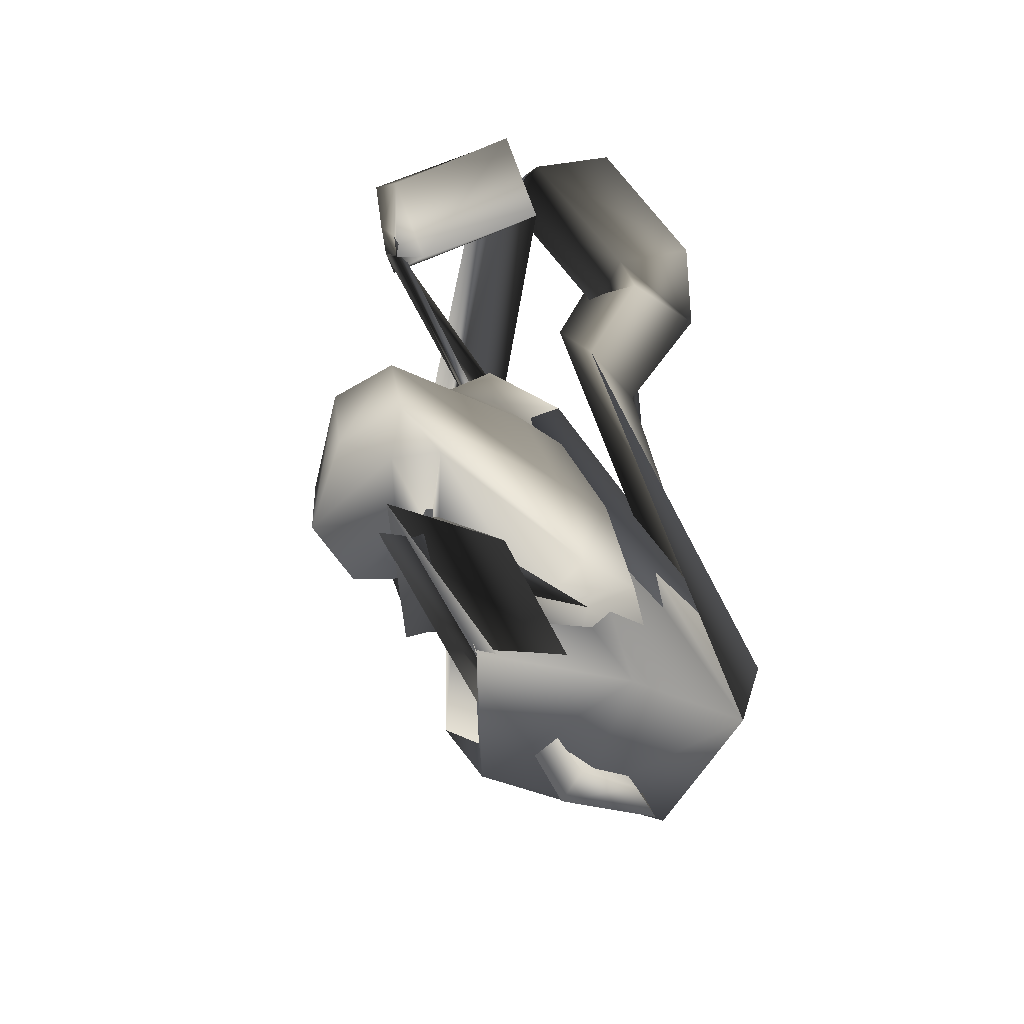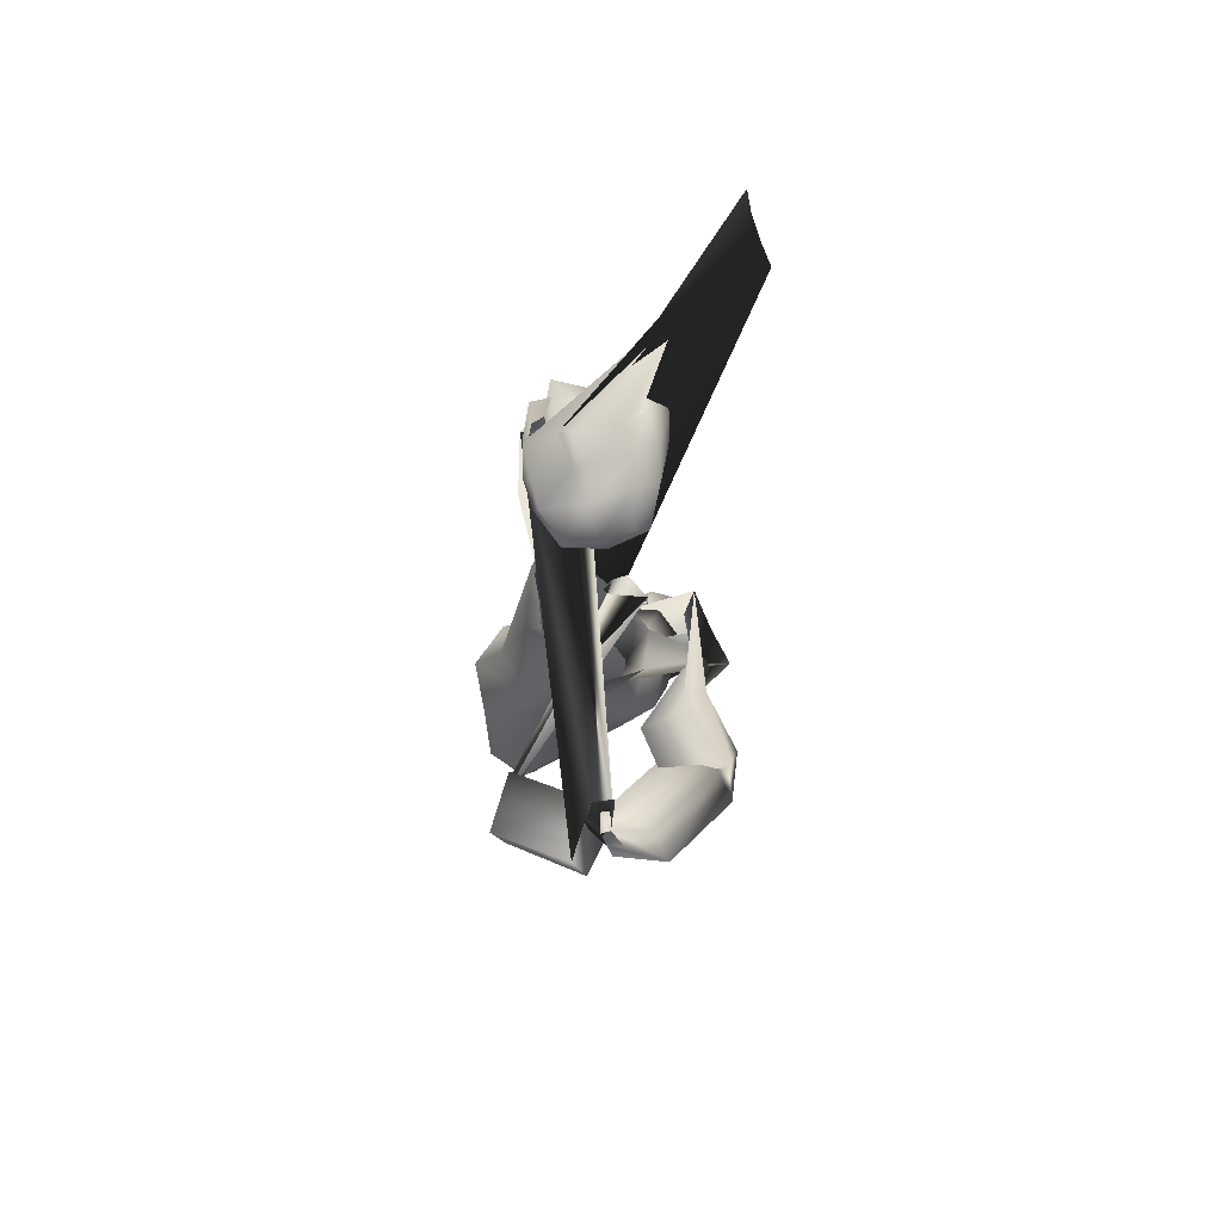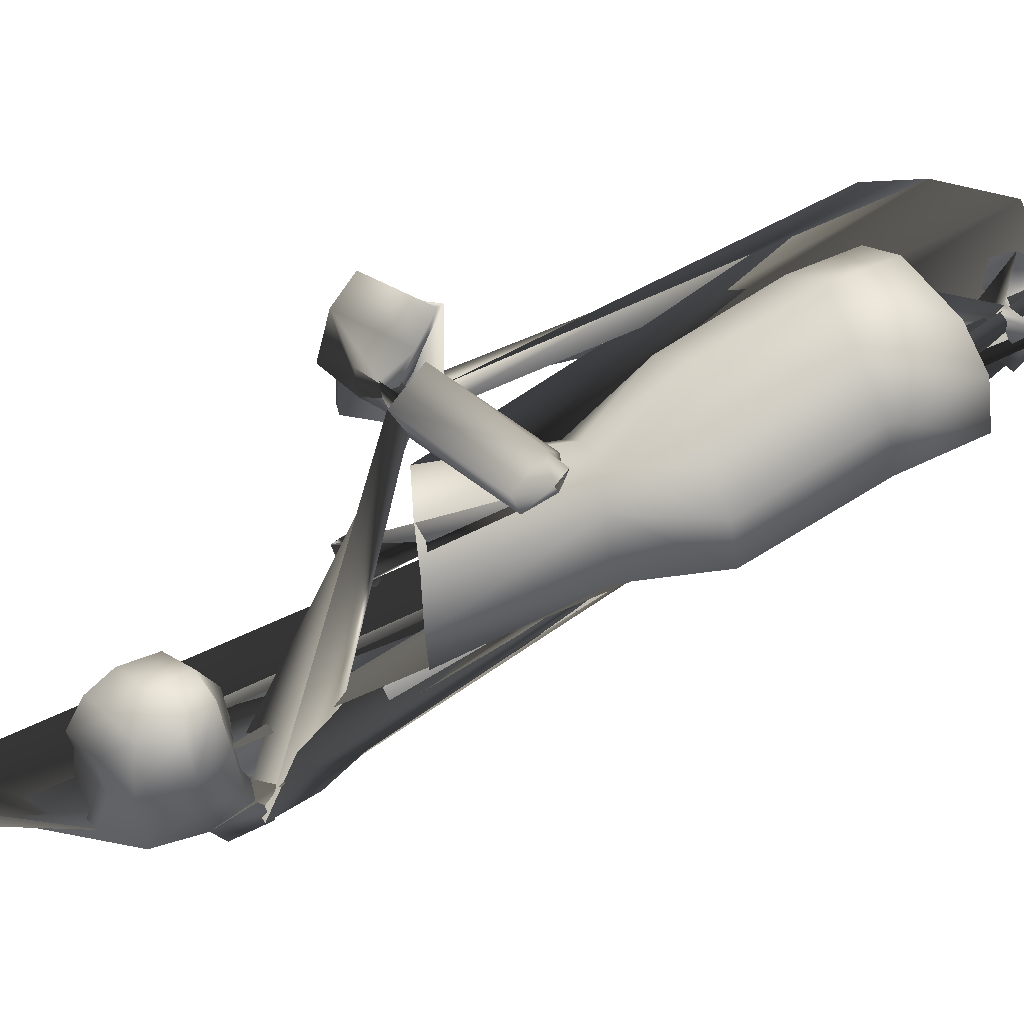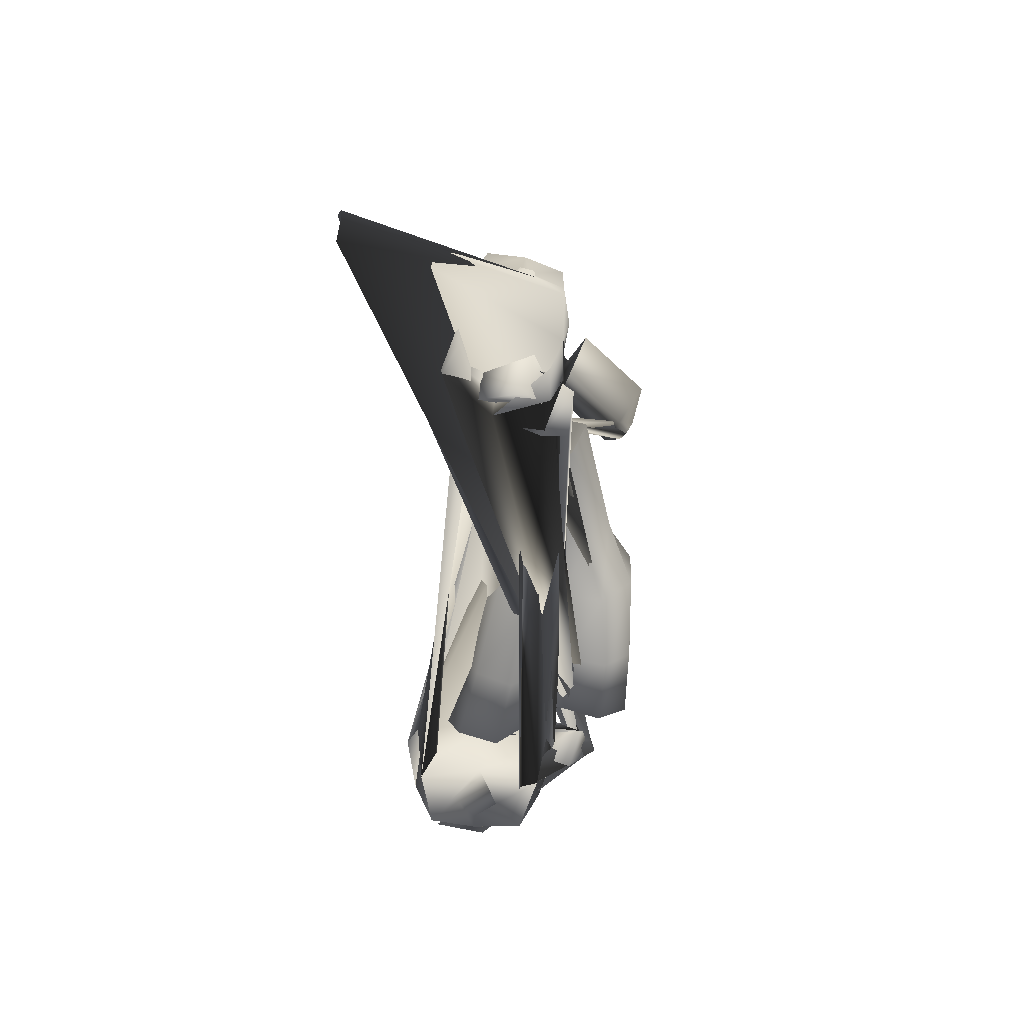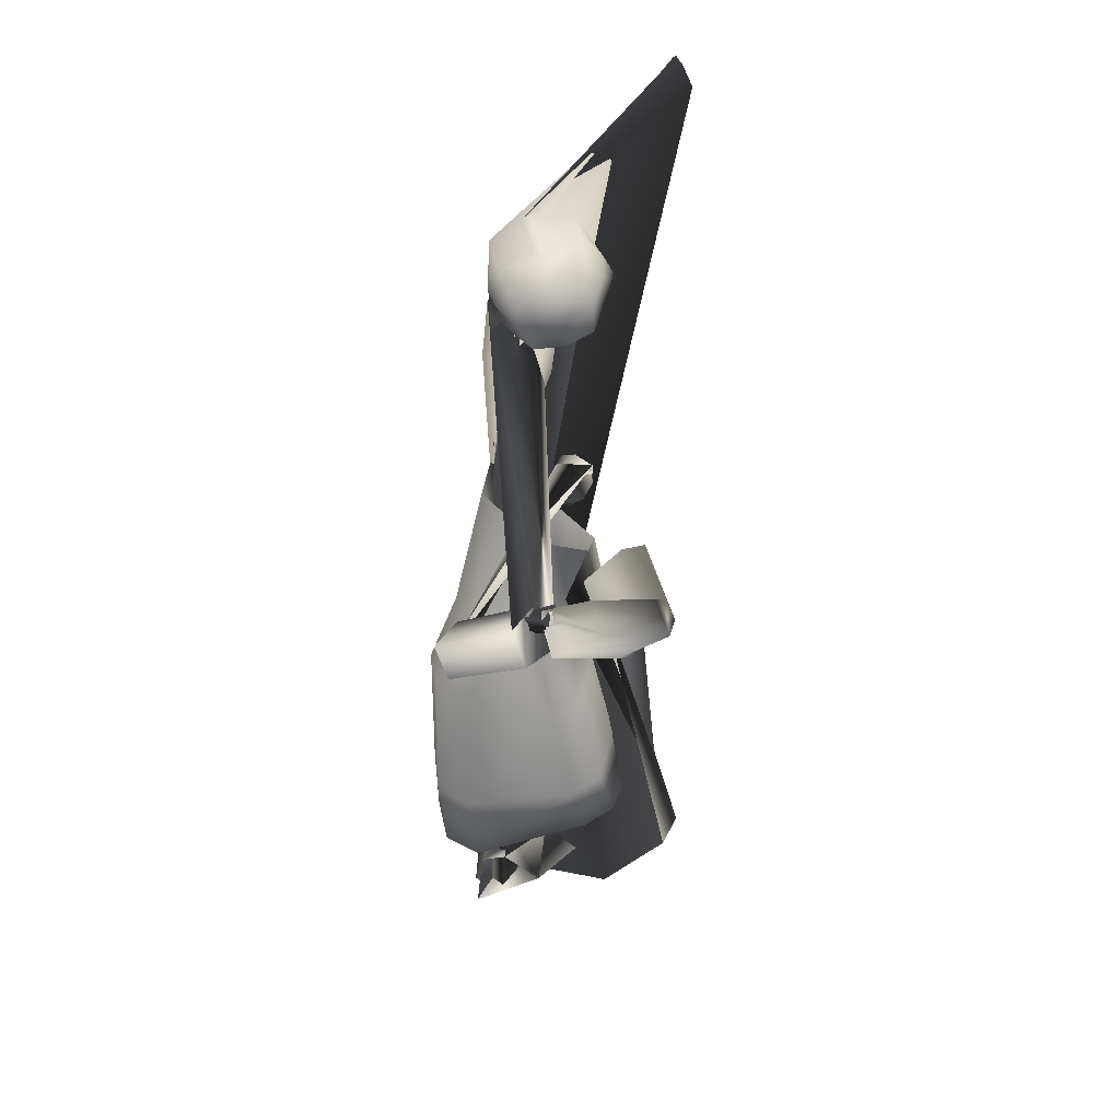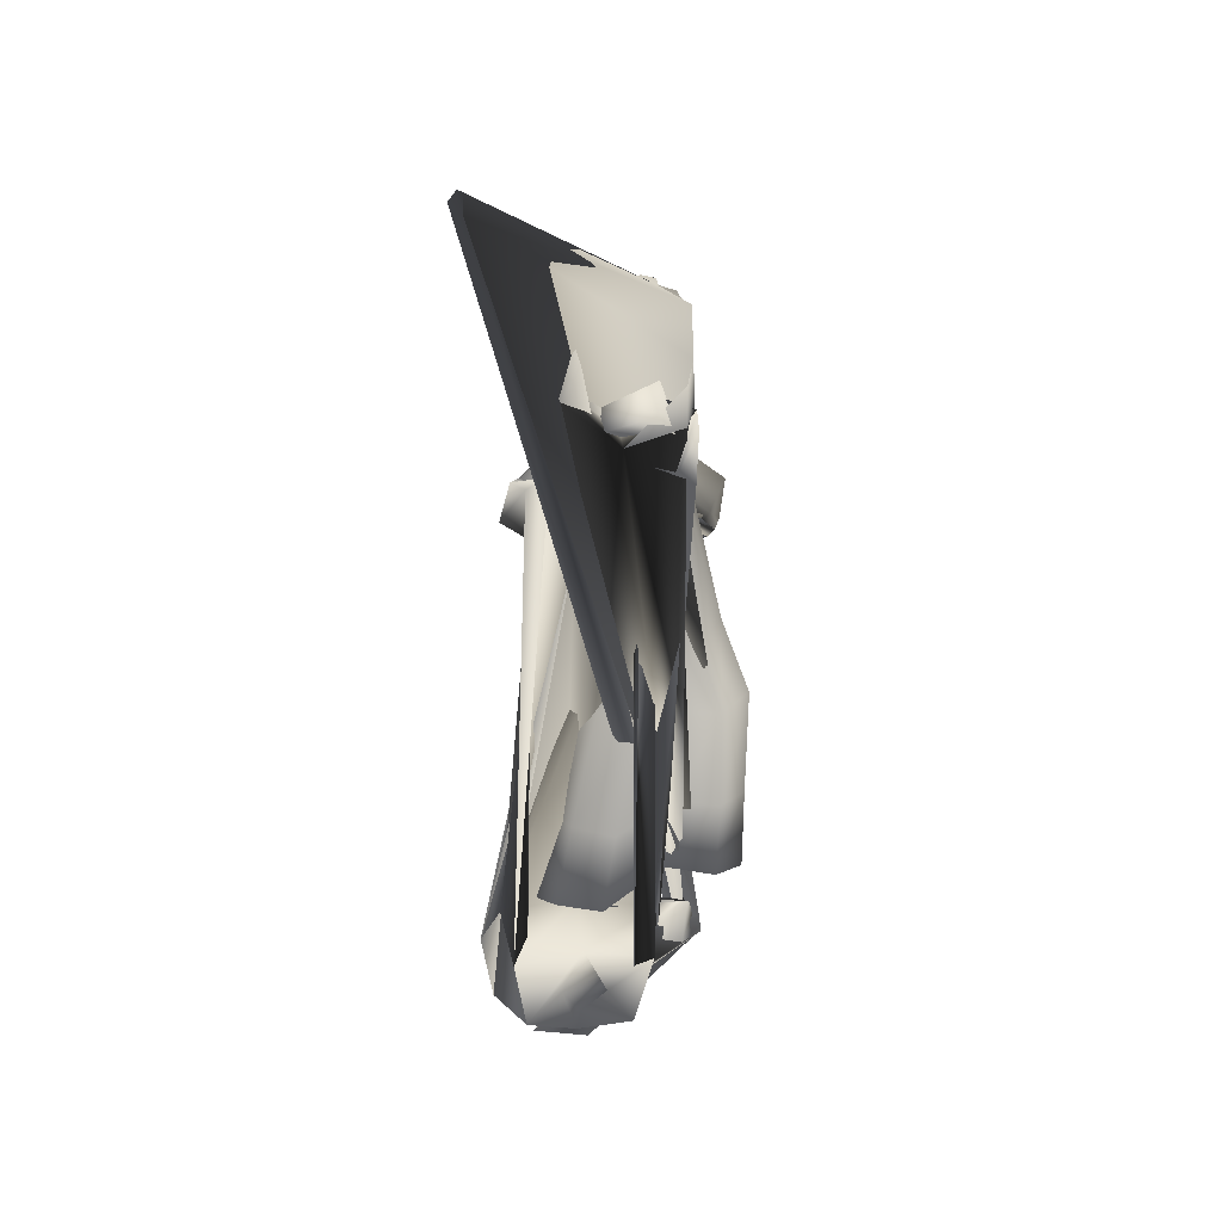
<metadata>
{"format":"obj","ext":"obj","renderer":"f3d","projection":"perspective","resolution":1024,"background":"white","views":[{"elev":11.6,"azim":-1.8,"up":"+Z"},{"elev":79.5,"azim":4.4,"up":"+Y"},{"elev":61.8,"azim":-118.5,"up":"+Z"},{"elev":34.7,"azim":-162.6,"up":"+Y"},{"elev":36.0,"azim":6.5,"up":"+Y"},{"elev":25.0,"azim":-173.7,"up":"+Y"}]}
</metadata>
<code>
o T1L7M003_5
v -0.09009 0.7853 0.2255
v -0.1513 0.8029 0.1416
v 0.02664 0.7618 0.2214
v 0.08219 0.7559 0.1334
v -0.1141 0.7717 0.0719
v 0.0313 0.7424 0.06682
v -0.0328 0.7655 0.2391
v -0.04547 0.7393 0.05567
v -0.1184 0.645 0.2802
v -0.1831 0.6477 0.2358
v -0.2099 0.646 0.1403
v -0.1612 0.6393 0.06025
v -0.06723 0.6383 0.05393
v -0.1089 0.4027 0.329
v -0.1788 0.4057 0.2895
v -0.2046 0.4001 0.1776
v -0.1596 0.3976 0.1216
v -0.06208 0.3993 0.1206
v 0.1107 0.5965 0.1934
v 0.05804 0.5674 0.232
v 0.1302 0.6328 0.1037
v -0.005458 0.6288 0.01736
v 0.07829 0.6445 0.02515
v 0.1539 0.3538 0.1585
v 0.09694 0.3263 0.1932
v 0.1719 0.3929 0.05211
v 0.0382 0.3854 -0.003596
v 0.1247 0.401 -0.001507
v -0.0961 0.2385 0.3037
v -0.1701 0.2365 0.2622
v -0.2037 0.2382 0.1597
v -0.05023 0.2439 0.2489
v -0.155 0.2525 0.09255
v -0.05141 0.2645 0.09165
v -0.1086 0.2381 0.2429
v -0.1032 0.2471 0.1651
v -0.0525 0.2529 0.1604
v 0.1789 0.2032 0.09178
v 0.118 0.1788 0.1295
v 0.06436 0.1897 0.07664
v 0.2043 0.2398 -0.006884
v 0.05653 0.252 -0.0679
v 0.1502 0.2607 -0.06667
v 0.1232 0.1986 0.06917
v 0.1107 0.2267 -0.002927
v 0.05967 0.2225 -0.005954
v -0.05407 0.1253 0.1948
v -0.1044 0.1106 0.1935
v -0.09453 0.1577 0.1388
v -0.05107 0.1532 0.1535
v -0.1121 0.0222 0.2317
v 0.02028 0.05439 0.1819
v -0.09197 0.1101 0.05607
v 0.02233 0.1019 0.08548
v 0.1674 -0.007362 -0.09084
v 0.1045 -0.0328 -0.06431
v 0.1901 0.002915 -0.1296
v 0.08234 -0.01946 -0.1029
v -0.0517 0.1013 0.1763
v -0.118 0.09916 0.1731
v -0.1213 0.05118 0.1926
v -0.05123 0.05375 0.1991
v -0.08097 0.01104 0.1957
v 0.04292 0.09864 -0.1132
v 0.09377 0.1699 -0.08425
v 0.13 0.1051 -0.1381
v 0.1052 -0.004471 -0.1037
v -0.04634 0.1502 -0.06657
v -0.03673 0.1987 0.04371
v -0.006435 0.007836 -0.08131
v 0.2252 0.1573 -0.137
v 0.2006 0.02313 -0.1405
v 0.2883 0.002822 -0.01687
v 0.1583 -0.06631 0.04823
v -0.0366 0.08867 0.1155
v 0.3174 0.1148 0.01431
v -0.01235 -0.0194 0.06906
v 0.2658 0.221 -0.04275
v 0.1182 0.2316 0.01014
v 0.09499 0.05499 -0.1275
v -0.09295 1.063 0.1339
v -0.09284 1.059 0.01726
v 0.02712 1.014 0.2228
v 0.1242 0.9699 0.1779
v -0.03622 1.013 -0.0239
v 0.1293 0.9454 0.09863
v -0.03314 1.036 0.1783
v 0.04934 0.961 0.02349
v -0.001473 1.19 -0.07913
v -0.03329 1.267 -0.02427
v -0.01322 1.15 -0.1005
v -0.1143 1.171 -0.09026
v -0.116 1.264 -0.06308
v -0.01094 1.251 -0.1981
v -0.0327 1.353 -0.13
v -0.1177 1.337 -0.1574
v -0.09152 1.237 -0.2077
v 0.1981 1.036 0.2572
v 0.2399 1.023 0.2187
v 0.126 0.9741 0.2869
v 0.1663 0.8934 0.2703
v 0.2264 0.9222 0.2002
v 0.2903 0.9858 0.3448
v 0.1897 0.9384 0.4003
v 0.2241 0.8609 0.3684
v 0.3082 0.9133 0.309
v -0.1059 0.888 0.508
v -0.06827 0.8475 0.4103
v -0.1093 0.9261 0.3791
v -0.1335 0.9544 0.4959
v -0.1083 0.8553 0.4389
v -0.1049 0.8592 0.4087
v -0.1197 0.8765 0.4111
v -0.1258 0.8868 0.4463
v 0.04986 0.9739 0.5627
v 0.09066 0.9401 0.4575
v 0.04802 1.017 0.4299
v 0.02138 1.043 0.5444
v -0.1396 0.6787 0.08366
v -0.03902 0.6481 0.1182
v -0.05835 0.663 0.1576
v -0.1161 0.6858 0.1206
v -0.03704 1.392 -0.05499
v 0.06433 1.334 -0.1377
v -0.07255 1.358 -0.2461
v 0.0369 1.319 -0.2404
v -0.06839 1.322 -0.113
v -0.02873 1.291 -0.1257
v -0.08465 1.293 -0.1776
v -0.04232 1.278 -0.1718
v 0.1596 1.076 0.4793
v 0.06534 1.023 0.4523
v 0.09276 0.9682 0.5229
v 0.1948 1.036 0.5303
v 0.08721 1.053 0.4842
v 0.06863 1.028 0.4889
v 0.08156 1.025 0.5084
v 0.1137 1.044 0.5109
v 0.2711 0.9939 0.3531
v 0.1751 0.9302 0.3279
v 0.2051 0.88 0.3993
v 0.303 0.9485 0.4065
v 0.08834 1.021 0.4248
v 0.00629 0.9963 0.439
v 0.02747 0.9816 0.4698
v 0.09672 0.996 0.4815
v 0.08991 1.494 0.03736
v 0.03313 1.478 0.05528
v 0.04895 1.414 0.05226
v 0.1161 1.437 0.02005
v -0.01763 1.466 0.06392
v -0.03024 1.4 0.05229
v -0.1077 1.415 -0.1197
v -0.1014 1.503 -0.09312
v -0.04495 1.538 -0.1051
v -0.002799 1.546 -0.1153
v 0.09742 1.467 -0.1706
v 0.06223 1.546 -0.1335
v 0.08065 1.53 -0.08022
v -0.0848 1.487 -0.03935
v -0.01604 1.518 -0.0549
v -0.0008923 1.296 -0.2533
v 0.1059 1.372 -0.2486
v 0.1362 1.41 -0.1329
v 0.02911 1.315 -0.1158
v -0.1013 1.416 -0.05392
v -0.1045 1.318 -0.1966
v -0.09451 1.35 -0.07592
v 0.1265 1.391 -0.06632
v 0.0485 1.315 -0.04205
v -0.05031 1.344 -0.02069
v 0.009366 1.521 0.003963
v 0.08187 1.534 -0.02491
v 0.1147 1.368 0.005418
v 0.06012 1.342 0.02113
v 0.127 1.461 -0.05294
v -0.001065 1.338 0.03402
v 0.1203 1.474 -0.1086
v -0.07816 1.409 -0.002026
v -0.06703 1.495 0.01187
v -0.04027 1.55 -0.1024
v -0.01361 1.557 -0.109
v 0.005096 1.524 -0.06012
v 0.07221 1.437 -0.2377
v -0.1033 1.391 -0.1943
v 0.1336 1.394 -0.1939
v 0.01443 1.306 -0.1851
v -0.1119 1.33 -0.1333
v 0.2491 1.763 -0.3733
v 0.271 1.733 -0.3404
v 0.2331 1.767 -0.413
v 0.2247 1.745 -0.4602
v 0.05536 1.101 0.04077
v 0.08144 1.099 0.02963
v 0.04898 1.099 0.06702
v 0.1206 1.1 0.06732
v 0.05103 1.058 0.03892
v 0.0701 1.051 0.03743
v 0.06429 1.057 0.06065
v 0.04003 1.071 0.05302
v 0.1222 1.063 0.07374
v 0.07121 0.9887 0.05251
v 0.06356 0.9967 0.05959
v 0.1025 1.017 0.06764
v 0.05578 1.089 0.06824
v 0.06195 1.071 0.06377
v 0.1216 1.08 0.07336
v 0.1193 1.093 0.0743
v 0.1329 1.092 0.09515
v 0.03798 1.086 0.0889
v 0.04174 1.058 0.08005
v 0.1377 1.067 0.09547
v -0.2736 1.034 0.03445
v -0.2781 1.049 0.03759
v -0.2786 1.05 0.02755
v -0.2728 1.035 0.02397
v 0.2069 1.095 0.1064
v 0.1947 1.075 0.09722
v 0.1964 1.081 0.07845
v 0.2012 1.102 0.08284
f 58 51 52 57
f 51 53 54 52
f 64 65 60 61
f 65 66 62 59
f 68 65 64 70
f 69 79 65 68
f 70 64 80 67
f 65 71 72 66
f 73 74 67 72
f 82 81 69 75
f 2 1 81 82
f 3 4 84 83
f 83 84 76 78
f 85 82 75 77
f 88 85 77 74
f 84 86 73 76
f 68 89 90 69
f 70 91 89 68
f 99 72 71 98
f 100 78 76 101
f 77 92 91 70
f 75 93 92 77
f 5 2 82 85
f 4 6 86 84
f 11 10 1 2
f 12 11 2 5
f 19 21 4 3
f 21 23 6 4
f 46 37 34 42
f 40 32 37 46
f 32 40 39 29
f 20 19 3 7
f 7 3 83 87
f 23 22 8 6
f 13 12 5 8
f 10 9 7 1
f 86 88 74 73
f 6 8 88 86
f 15 14 9 10
f 16 15 10 11
f 25 24 19 20
f 24 26 21 19
f 17 16 11 12
f 18 17 12 13
f 28 27 22 23
f 26 28 23 21
f 27 18 13 22
f 14 25 20 9
f 30 29 14 15
f 31 30 15 16
f 39 38 24 25
f 38 41 26 24
f 33 31 16 17
f 34 33 17 18
f 43 42 27 28
f 41 43 28 26
f 42 34 18 27
f 29 39 25 14
f 35 32 29 30
f 40 44 38 39
f 44 45 41 38
f 36 35 31 33
f 37 36 33 34
f 45 46 42 43
f 48 47 44 40
f 47 50 45 44
f 49 48 40 46
f 50 49 46 45
f 56 55 47 48
f 53 51 48 49
f 51 58 56 48
f 54 53 49 50
f 52 54 50 47
f 58 57 55 56
f 57 52 47 55
f 95 90 89 94
f 96 93 90 95
f 94 91 92 97
f 115 107 108 116
f 116 108 109 117
f 118 110 107 115
f 117 109 110 118
f 79 78 71 65
f 87 83 78 79
f 102 73 72 99
f 101 76 73 102
f 97 92 93 96
f 98 71 78 100
f 74 77 70 67
f 66 72 67 80
f 69 90 93 75
f 1 7 87 81
f 81 87 79 69
f 8 5 85 88
f 119 124 123 120
f 124 126 125 123
f 128 127 32 35
f 127 129 37 32
f 129 130 36 37
f 130 128 35 36
f 122 121 127 128
f 123 125 129 127
f 120 123 127 121
f 125 126 130 129
f 126 124 128 130
f 119 120 121 122
f 124 119 122 128
f 100 104 103 98
f 101 105 104 100
f 99 103 106 102
f 140 132 131 139
f 141 133 132 140
f 139 131 134 142
f 142 134 133 141
f 102 106 105 101
f 66 80 63 62
f 80 64 61 63
f 112 108 107 111
f 113 109 108 112
f 114 111 107 110
f 109 113 114 110
f 132 136 135 131
f 133 137 136 132
f 135 138 134 131
f 137 133 134 138
f 136 144 143 135
f 137 145 144 136
f 146 138 135 143
f 145 137 138 146
f 144 145 146 143
f 150 147 148 149
f 151 152 149 148
f 190 59 153 154
f 189 190 154 155
f 191 189 155 156
f 157 158 159 178
f 154 153 166 160
f 187 186 164 165
f 167 162 187 188
f 188 187 165 168
f 165 164 169 170
f 168 165 170 171
f 170 169 174 175
f 176 173 147 150
f 171 170 175 177
f 174 150 149 175
f 152 177 175 149
f 163 184 157 186
f 185 167 188 153
f 164 178 176 169
f 166 168 171 179
f 169 176 150 174
f 179 171 177 152
f 192 191 156 158
f 163 162 63 184
f 185 63 162 167
f 60 59 189 191
f 178 159 173 176
f 161 160 180 172
f 160 166 179 180
f 172 180 151 148
f 180 179 152 151
f 155 154 160 161
f 60 192 158 157
f 159 183 172 173
f 158 156 183 159
f 182 181 161 183
f 156 155 181 182
f 186 157 178 164
f 153 188 168 166
f 173 172 148 147
f 162 163 186 187
f 203 199 198 202
f 193 112 111 194
f 195 113 112 193
f 114 196 194 111
f 197 193 194 198
f 204 202 198 201
f 196 201 198 194
f 113 195 196 114
f 199 203 204 201
f 199 200 197 198
f 205 195 199 206
f 208 207 201 196
f 195 205 208 196
f 206 199 201 207
f 205 206 207 208
f 104 140 139 103
f 142 106 103 139
f 105 141 140 104
f 141 105 106 142
f 116 95 94 115
f 97 118 115 94
f 117 96 95 116
f 96 117 118 97
f 9 20 7
f 30 31 35
f 43 41 45
f 94 89 91
f 65 59 60
f 22 13 8
f 103 99 98
f 59 190 189
f 192 60 191
f 60 157 61
f 62 153 59
f 63 61 184
f 185 62 63
f 61 157 184
f 185 153 62
f 183 161 172
f 181 155 161
f 183 156 182
f 204 203 202
f 195 193 200
f 200 199 195
f 197 200 193
f 201 199 198

</code>
